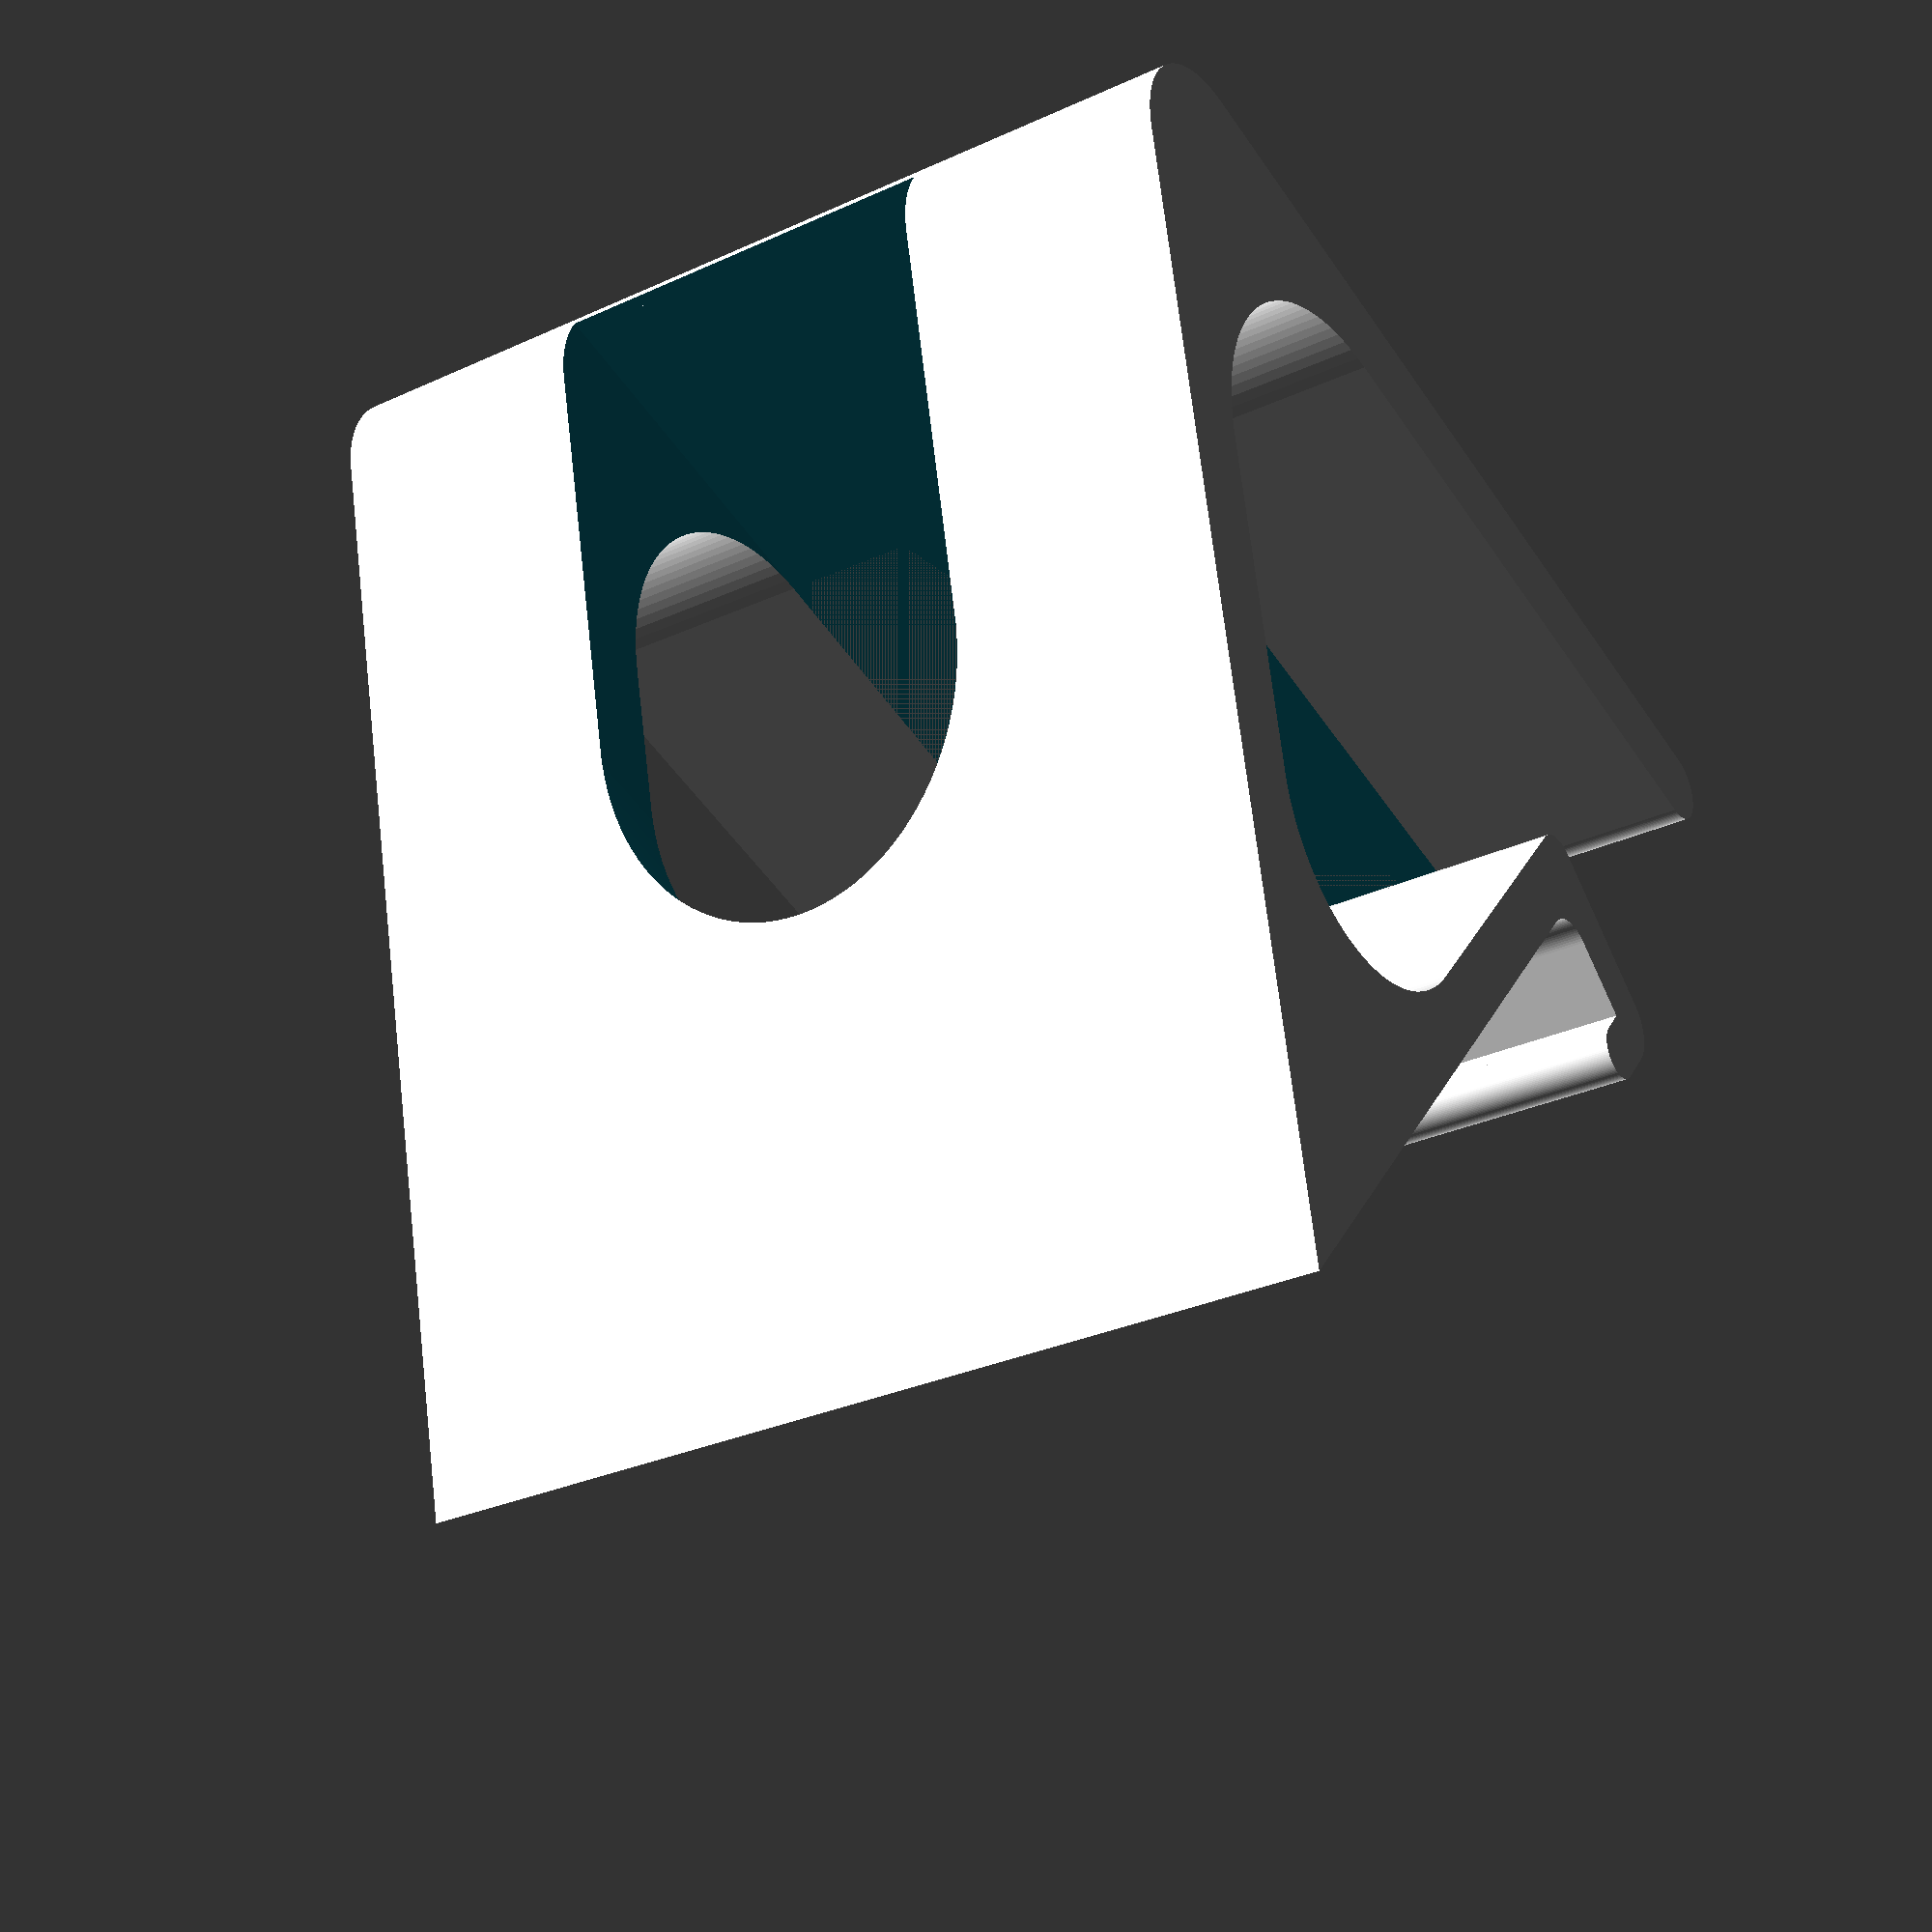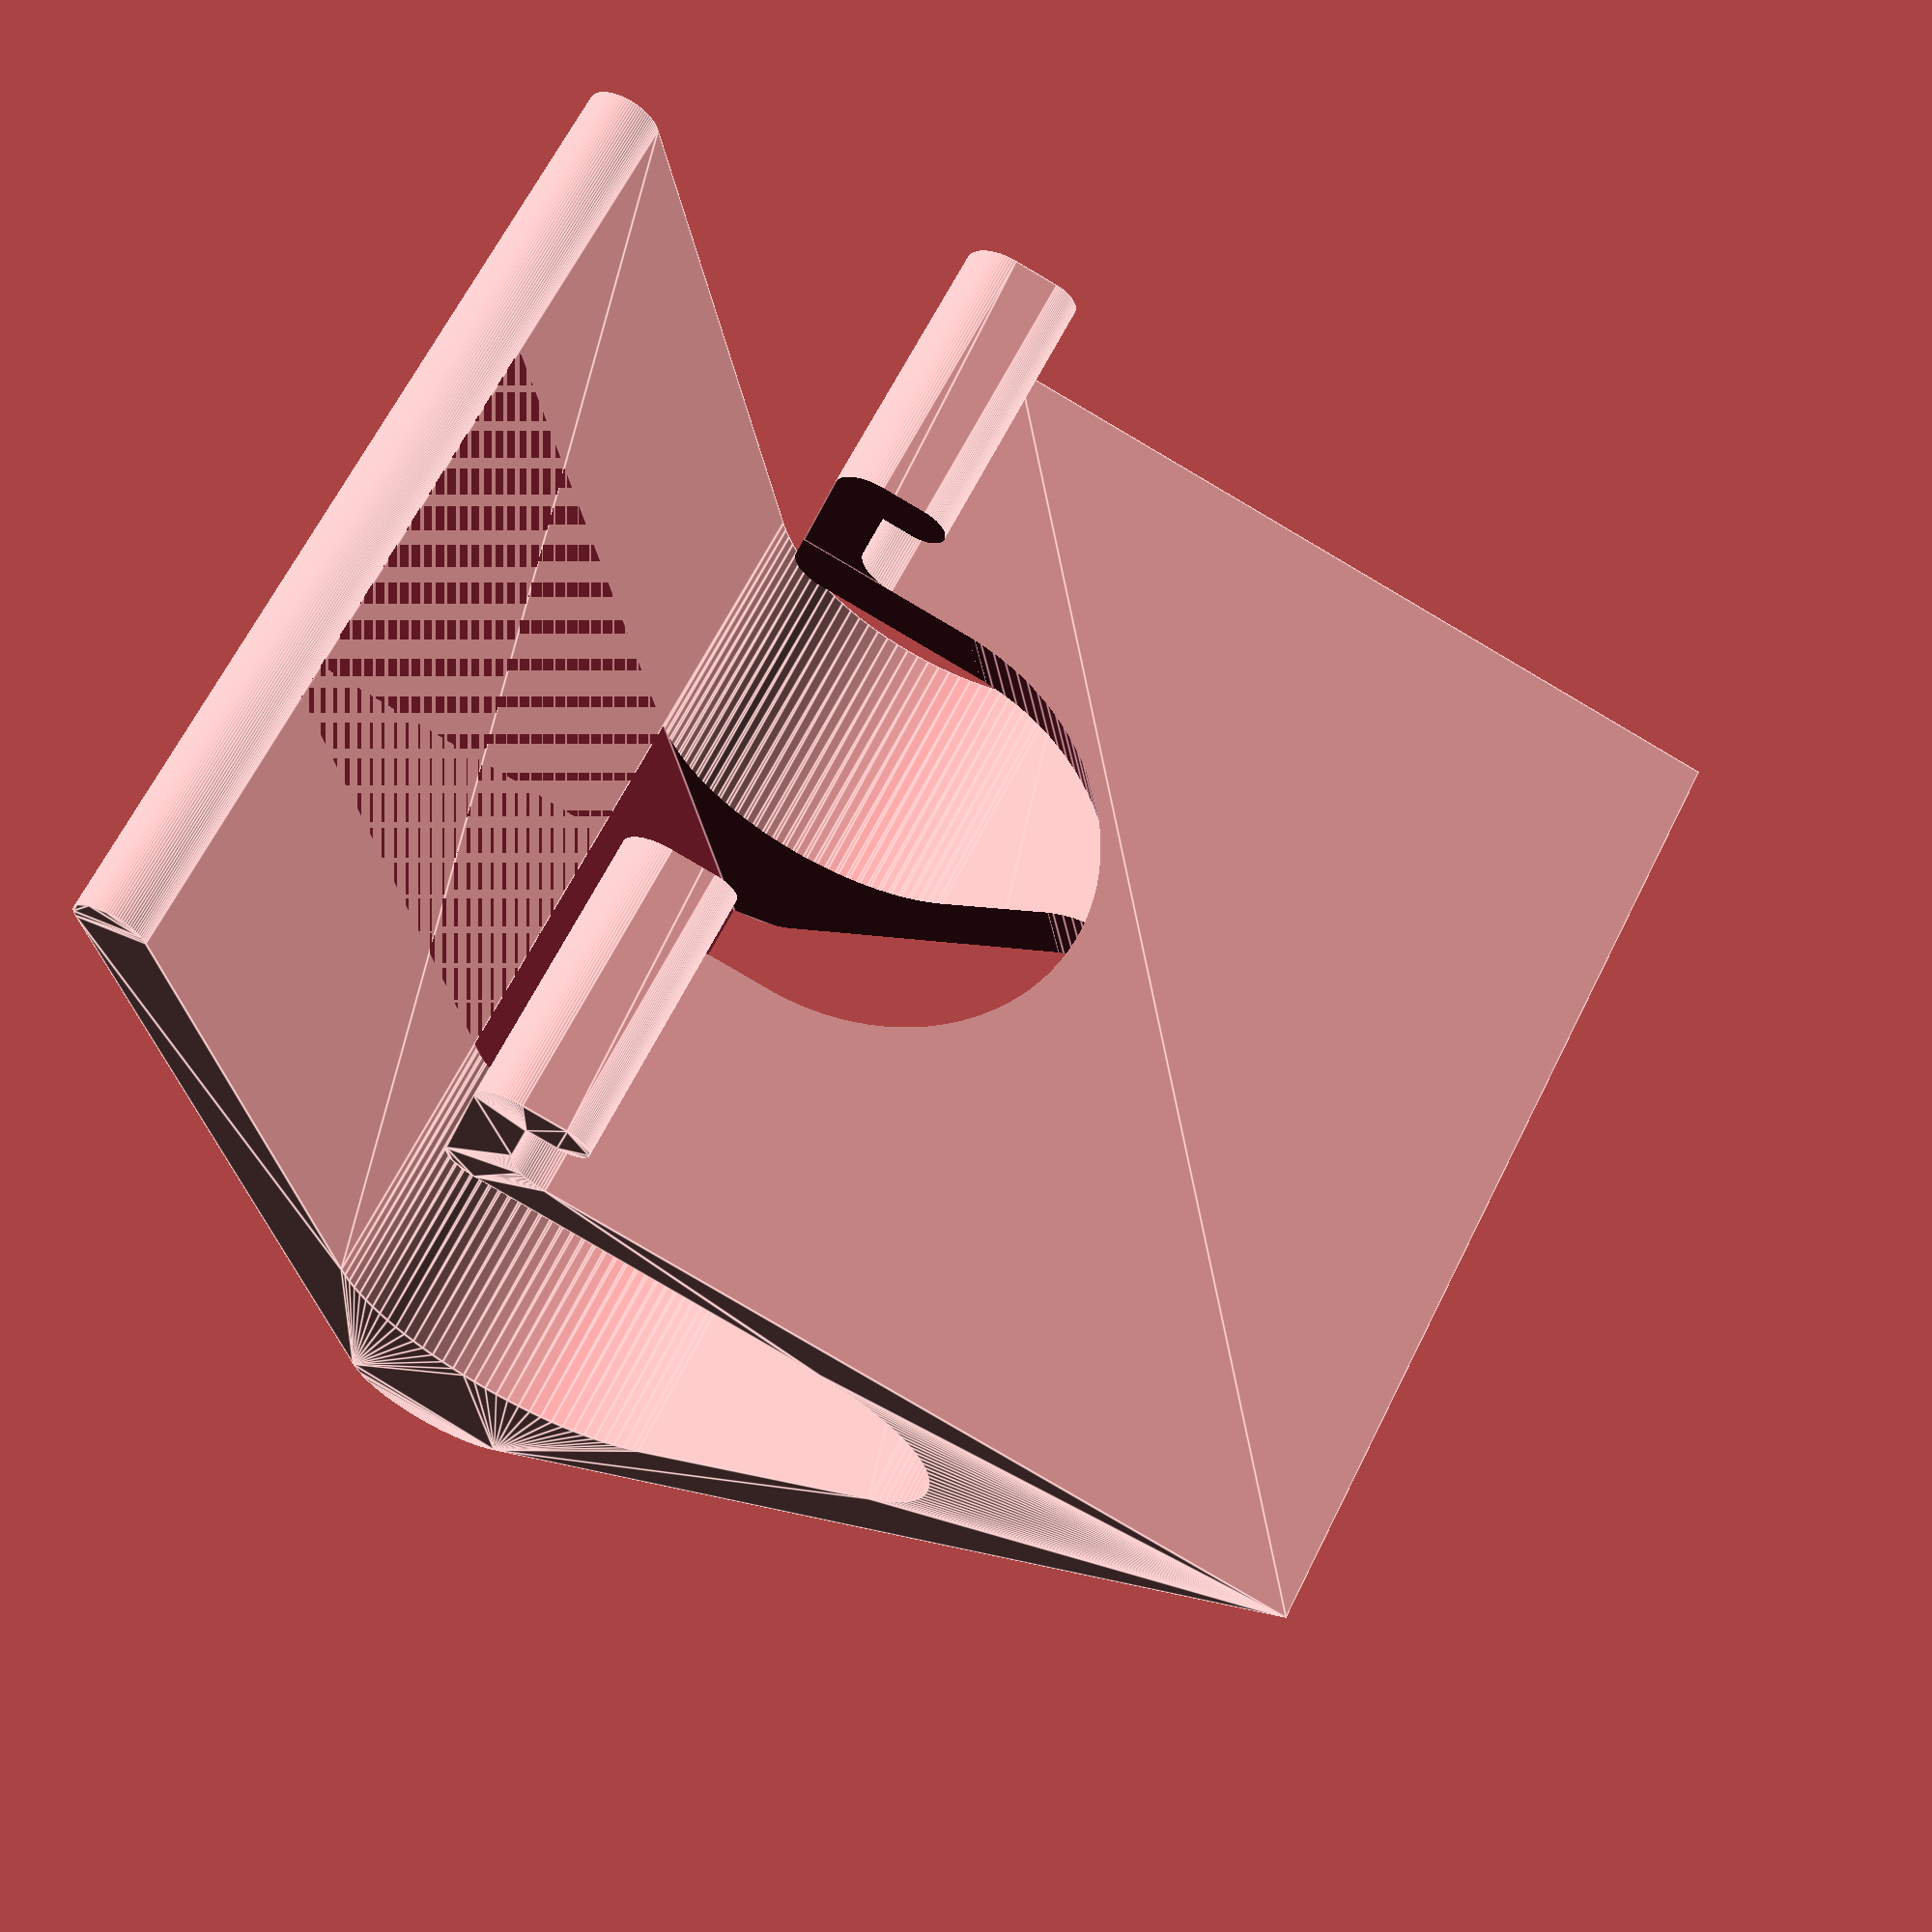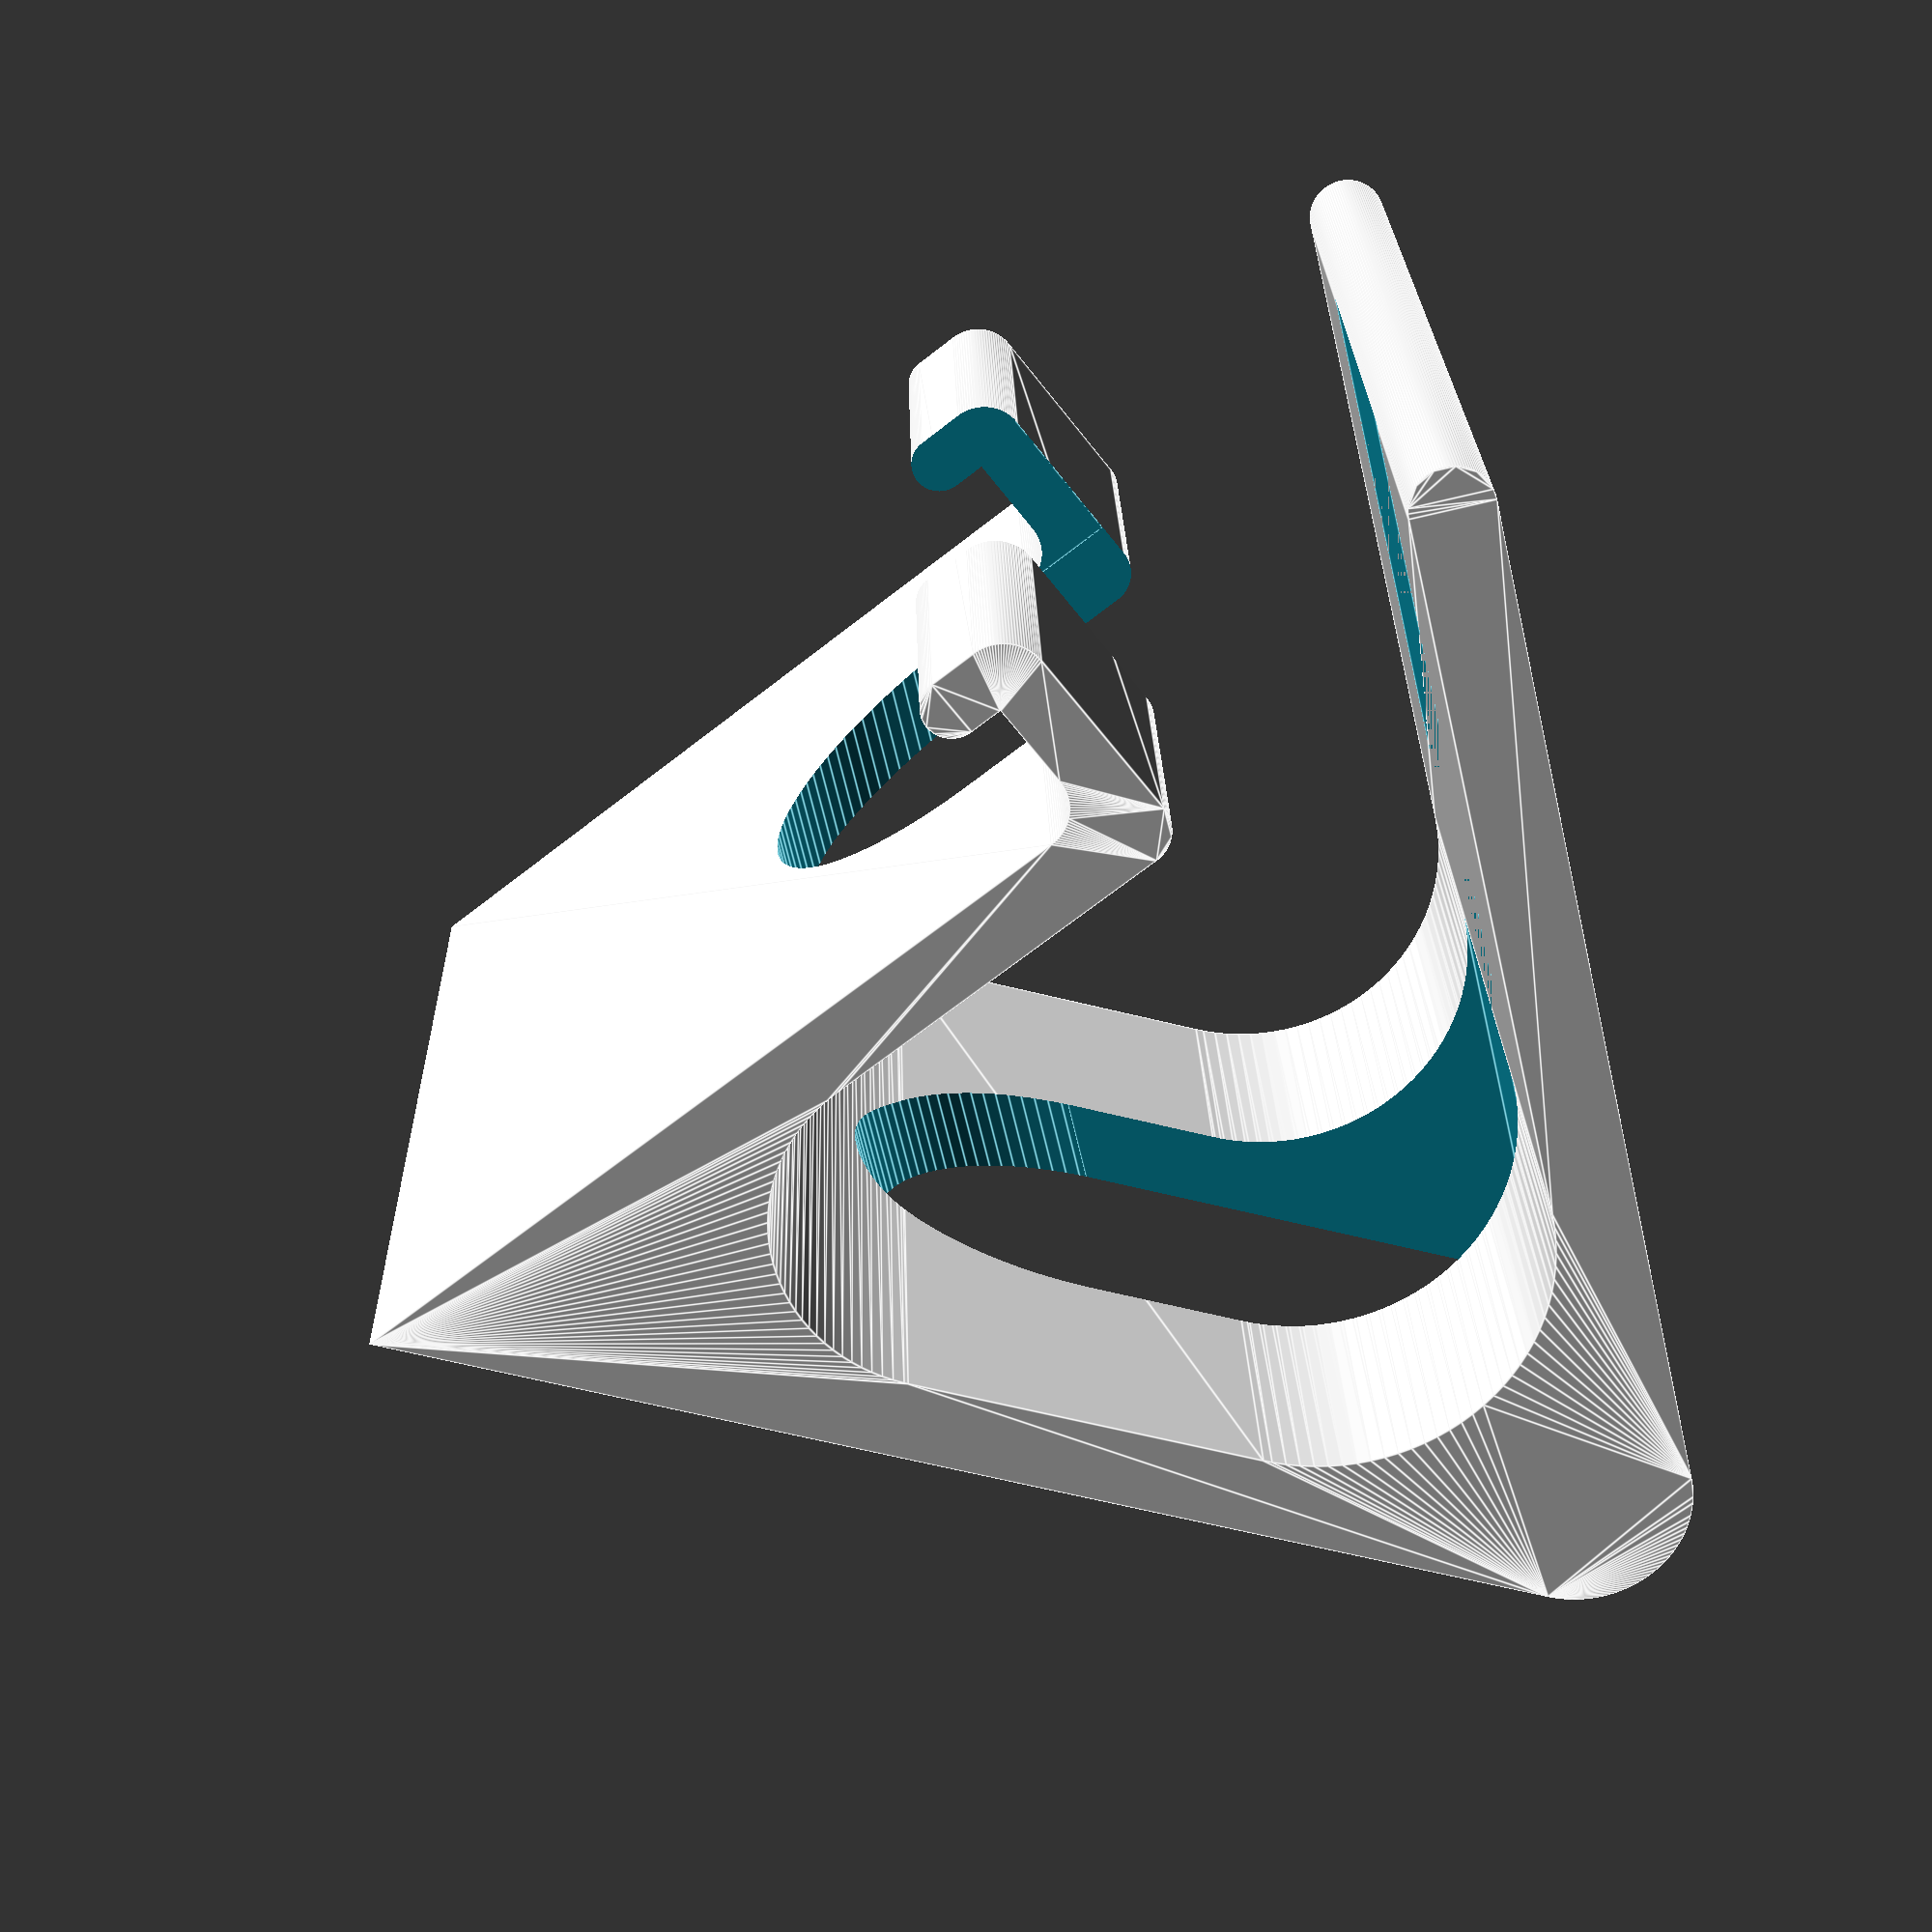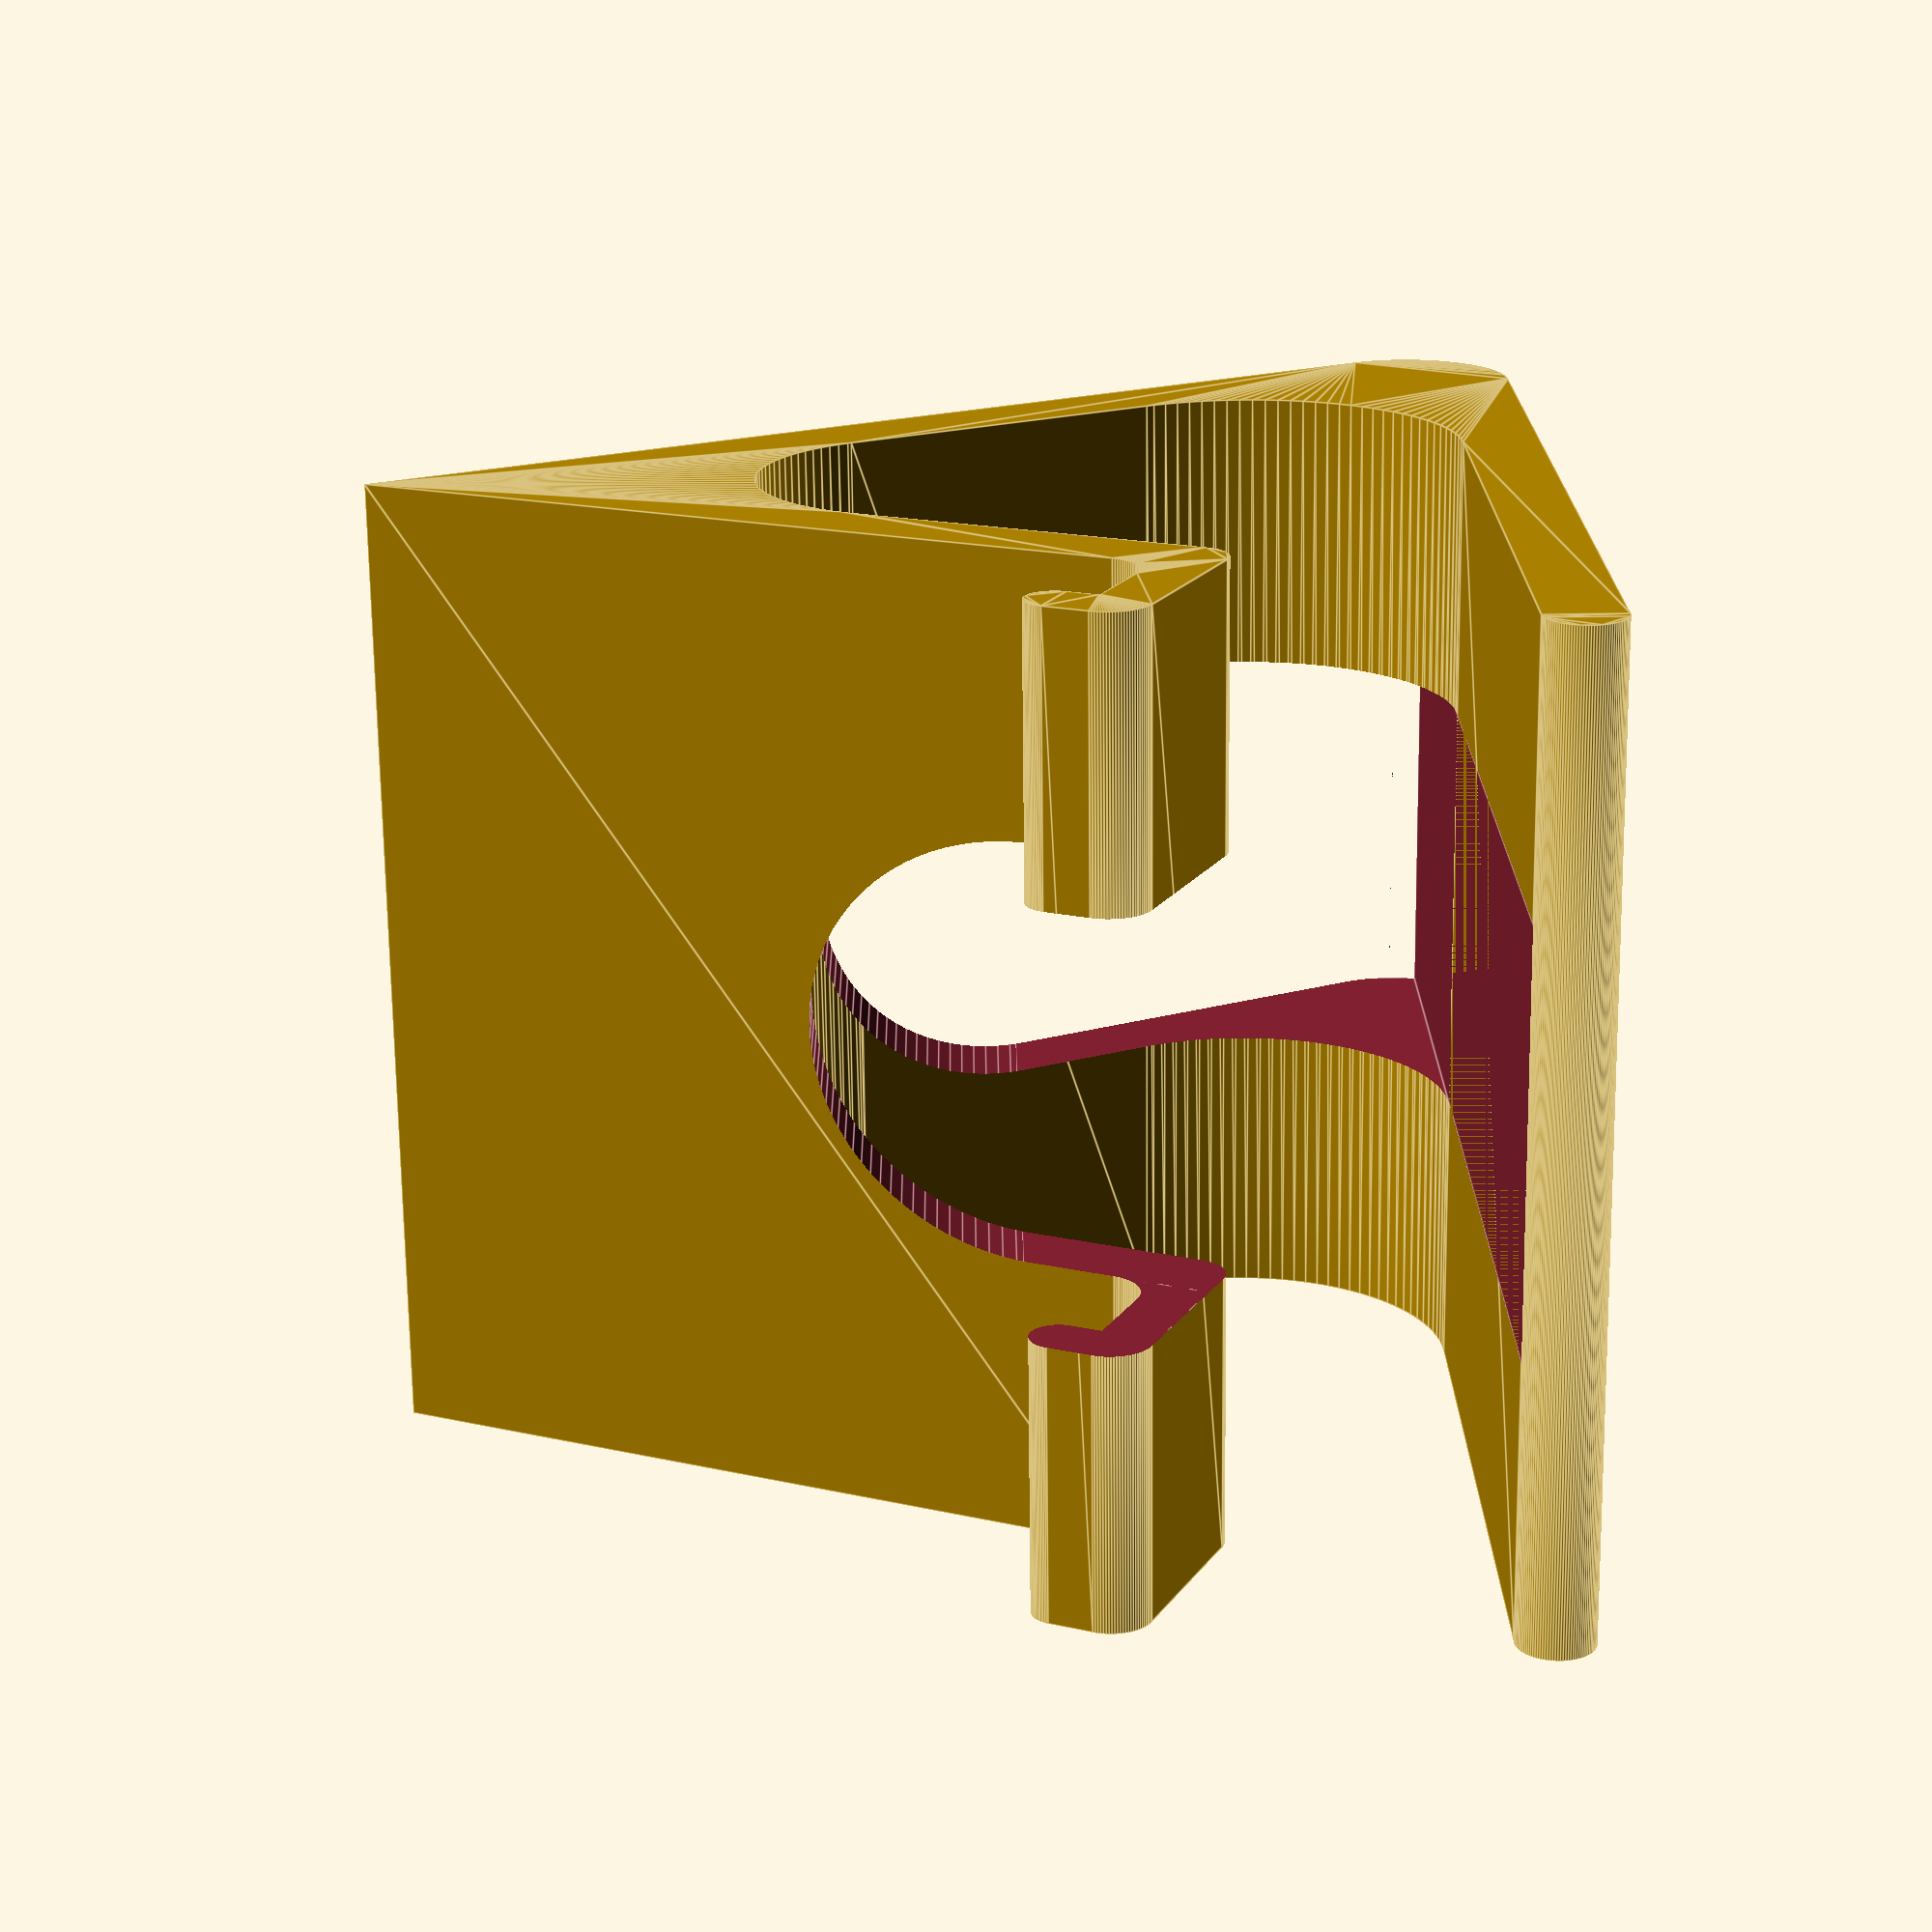
<openscad>
/*
 * Customizable Phone Stand
 * By Nelson Downs - https://www.thingiverse.com/thing:3577763
 * Remix of https://www.thingiverse.com/thing:2120591
 * updated 2019-04-21
 * created 2019-04-20
 * version v1.1
 *
 * Changelog
 * --------------
 * v1.1:
 *      - Fixed cube cutout
 * v1.0:
 *      - Final design
 * --------------
 *
 * This work is licensed under the Creative Commons - Attribution - Non-Commercial - ShareAlike license.
 * https://creativecommons.org/licenses/by-nc-sa/3.0/
 */
 
 
 // Parameter Section //
//-------------------//

// Width of the phone in mm (including the case if applicable).
Phone_width = 9; //[6:0.2:20]

// Length of the front face. Reduce this value to make the phone sit higher on the stand and provide more room for a charger cable. Increase this value to make the phone sit lower on the stand.
Front_face_length = 50; //[36:70]


/* [Hidden] */

l = Front_face_length;
w = Phone_width + 3.5;
$fn = 100;


 // Point Definitions //
//-------------------//

S1 = [7.5,0];
S2 = [5.725978,8.423497];
S3 = [38.048381,70.514256];
R1 = [S3[0]+l*sin(25),S3[1]-l*cos(25)];
S4 = [R1[0]+3.32231512,R1[1]-1.20922381];
S5 = [R1[0]+3.89751154,R1[1]+3.47245299];
R2 = [S4[0]+w*cos(25),S4[1]+w*sin(25)];
S6 = [R2[0]-2.17416257,R2[1]+2.2963051];
S7 = [R2[0]-4.40939641,R2[1]+2.35737636];
C1 = [7.5,7.5];
C2 = [77.5,2.75];
C3 = [R1[0]+2.26576947,R1[1]+1.05654565];
C4 = [R2[0]-1.26785479,R2[1]+2.71892336];
C5 = [R2[0]-1.73505635,R2[1]+6.08704193];
C6 = [28.923333,20.499992];
C7 = [37.456509,43.389112];
C8 = [R1[0]+5.34868012,R1[1]+7.45933114];
T1 = [[20.681418,49.063873],[38.028646,82.387587],[53.905802,48.338914]];
T2 = [[4.204098,5.499992],[15.61817,27.426222],[28.923333,5.499992]];


 // Draw Section //
//--------------//

//preview[view:south west, tilt:top diagonal]

rotate([90,0,-90])
difference() {
    extrude_stand();
    cut_center();
}

module draw_primitives() {
    translate(S1) square([70,5.5]);
    translate(S2) rotate(62.5) square([70,5.5]);
    translate(S3) rotate(-65) square([l,5]);
    translate(S4) rotate(25) square([w,4]);
    translate(S5) rotate(25) square([3,3]);
    translate(S6) rotate(25) square([4,3.25]);
    
    translate(C1) circle(d=15);
    translate(C2) circle(d=5.5);
    translate(C3) circle(d=5);
    translate(C4) circle(d=6);
    translate(C5) circle(d=4);
    
    polygon(T1);
    polygon(T2);
}

module draw_fillets() {
    translate(S7) rotate(25) square([2,2.5]);
    
    translate(C6) circle(d=30);
    translate(C7) circle(d=24);
    translate(C8) circle(d=6);
}

module extrude_stand() {
    linear_extrude(70, convexity=10)
    difference() {
        draw_primitives();
        draw_fillets();
    }
}

module cut_center() {
    translate([0,5.5,20]) cube([85,32,30]);
    translate(concat(S5,20)) rotate(25) translate([0,-4,0]) cube([25,10,30]);
    translate([0,37,35]) rotate([0,90,0]) cylinder(85, d=30);
}
</openscad>
<views>
elev=132.9 azim=147.1 roll=171.4 proj=p view=wireframe
elev=135.6 azim=341.7 roll=242.0 proj=p view=edges
elev=71.6 azim=275.1 roll=103.2 proj=p view=edges
elev=261.6 azim=190.3 roll=89.3 proj=p view=edges
</views>
